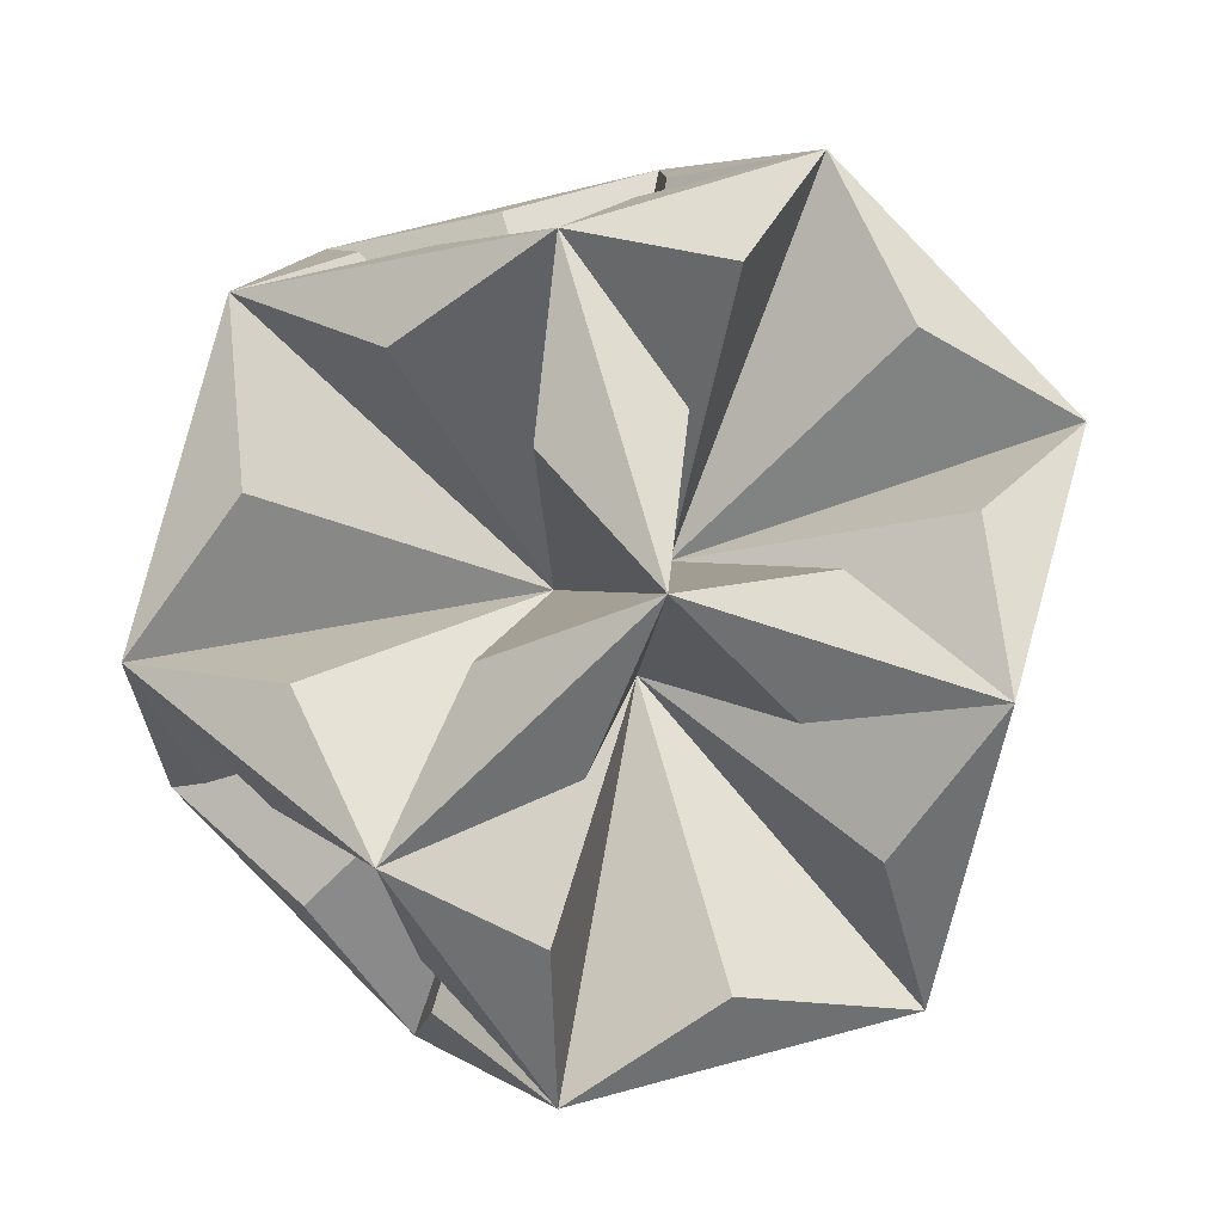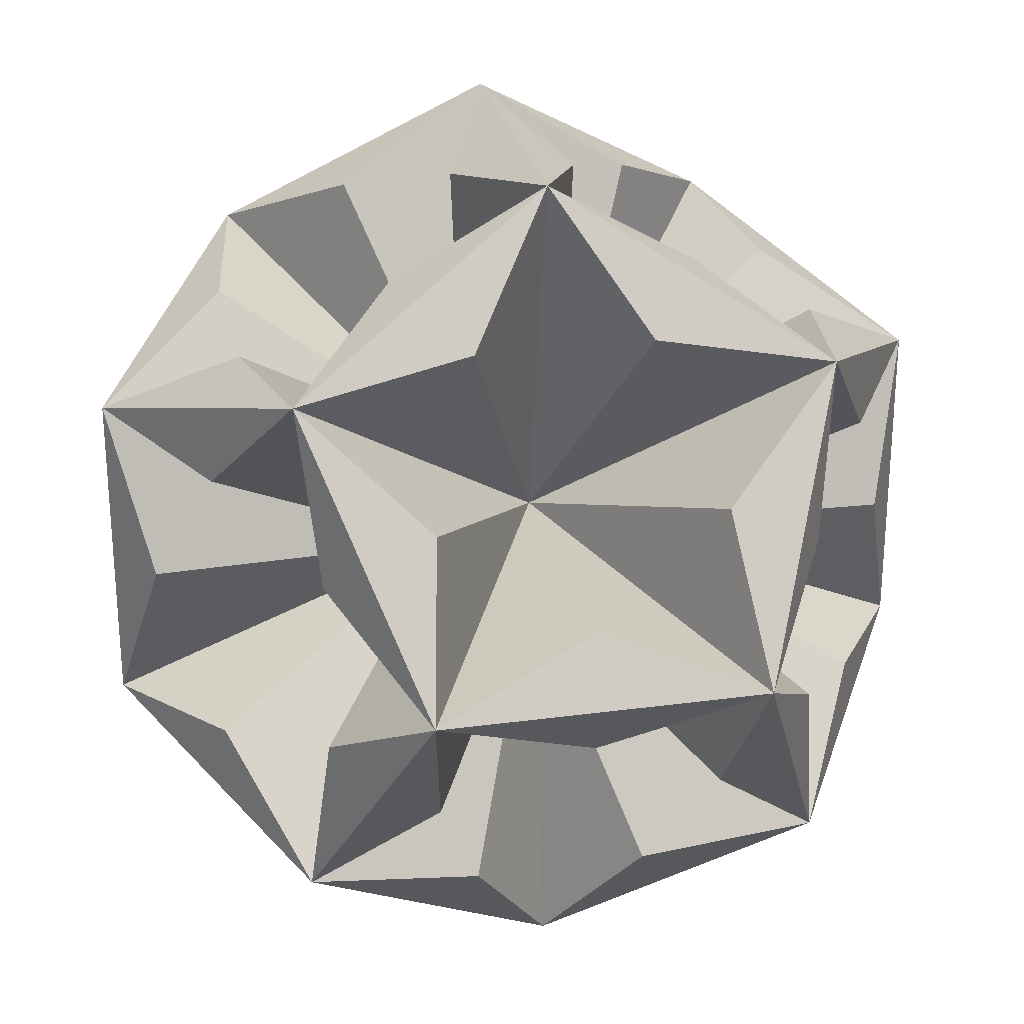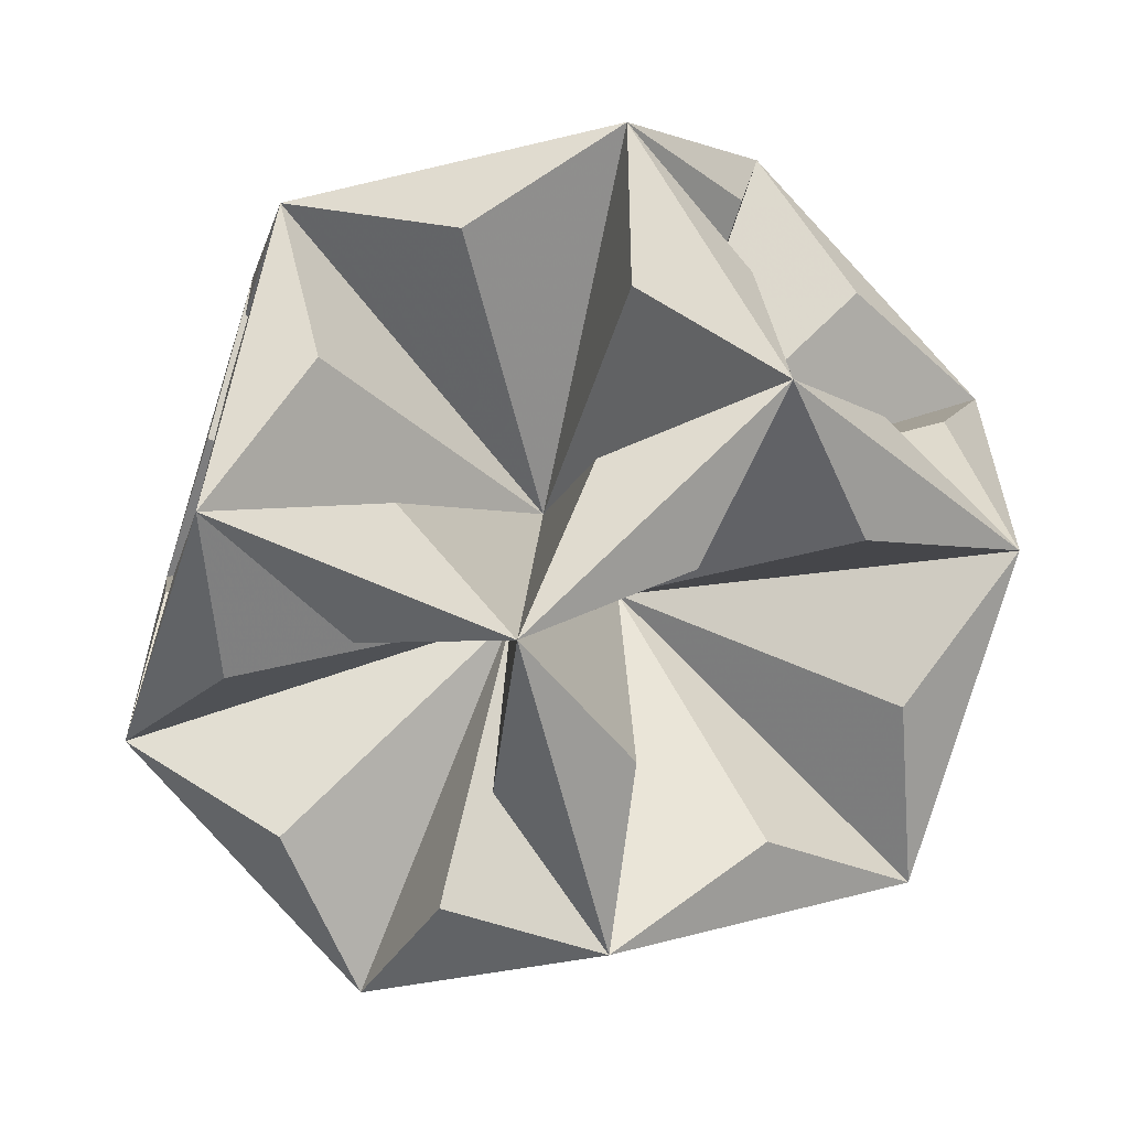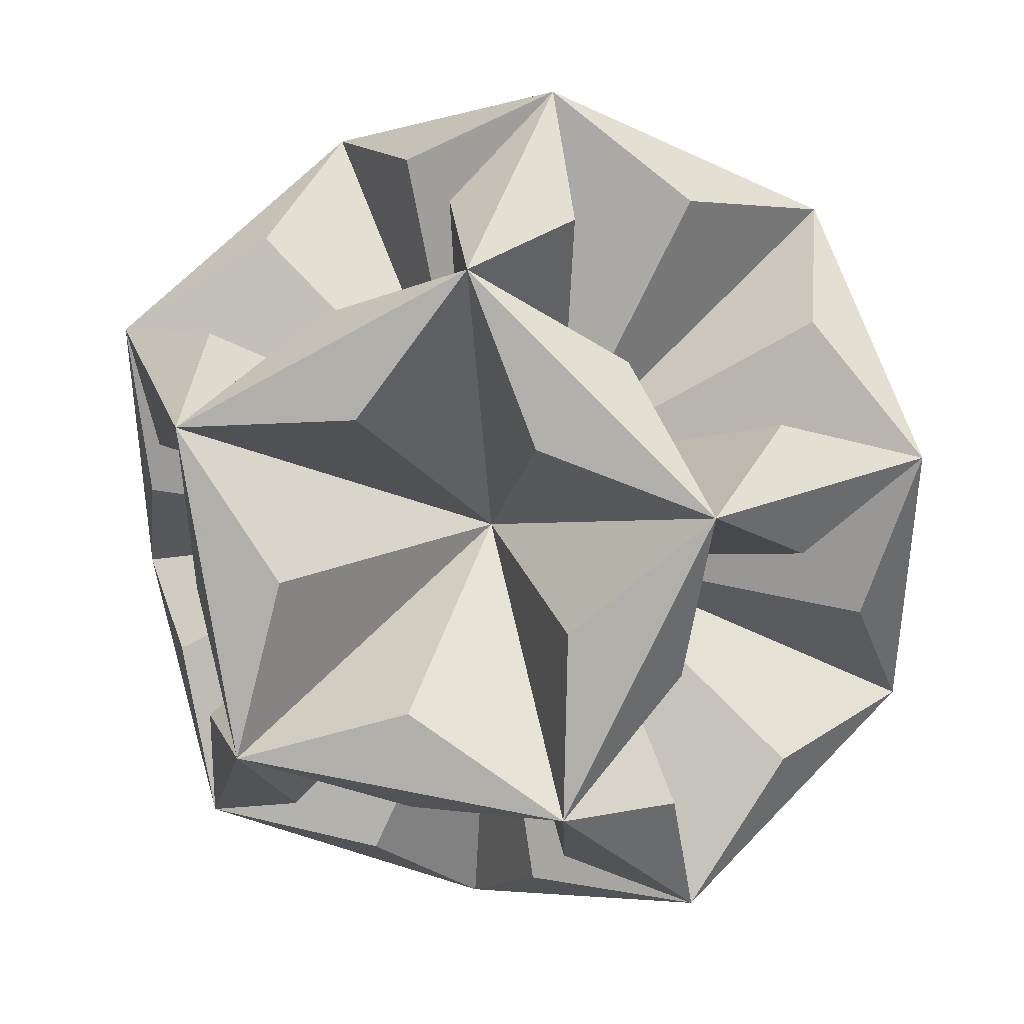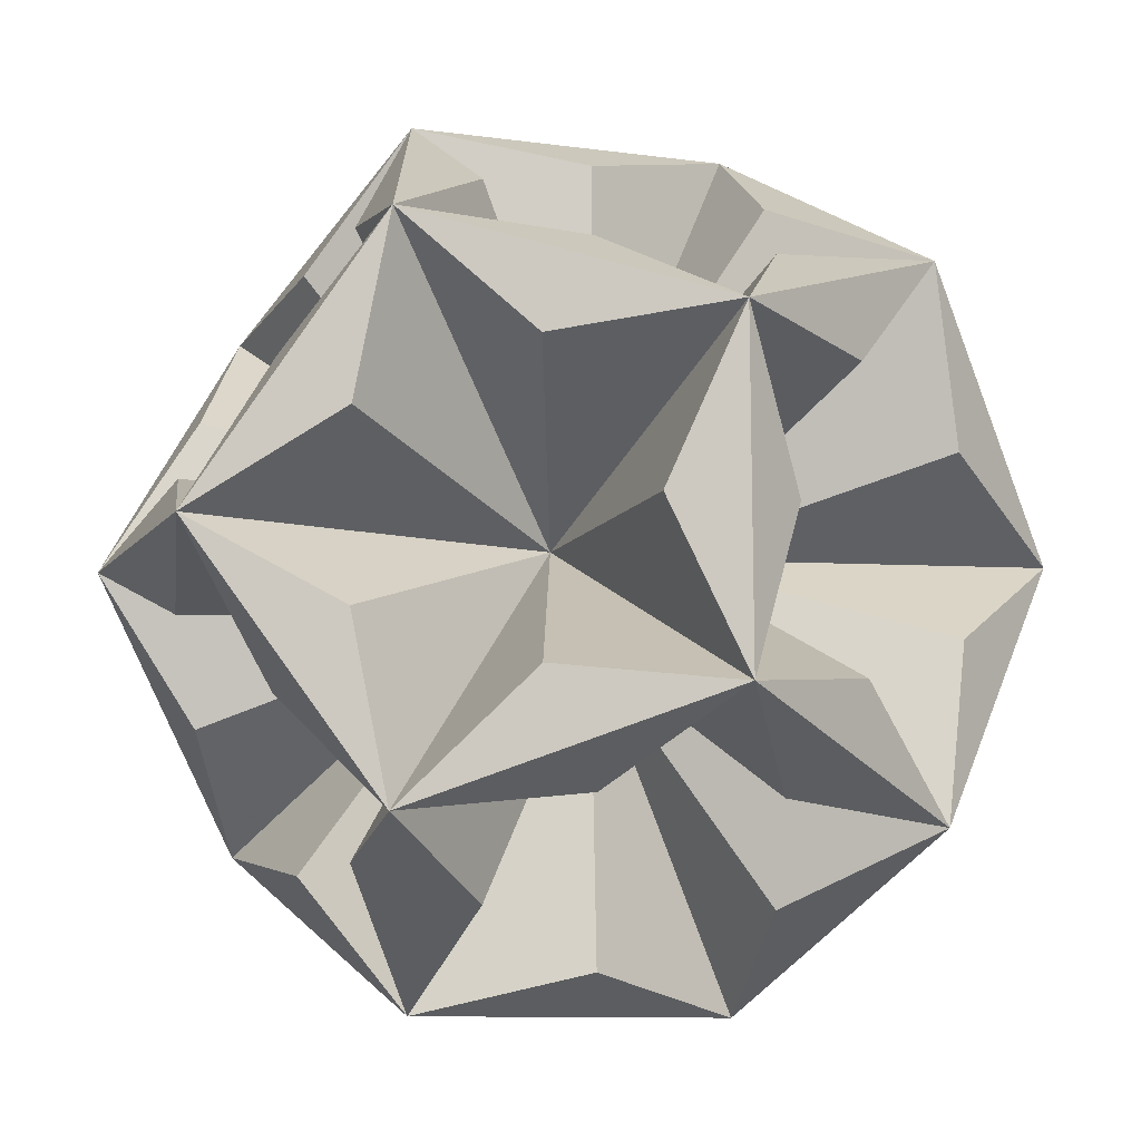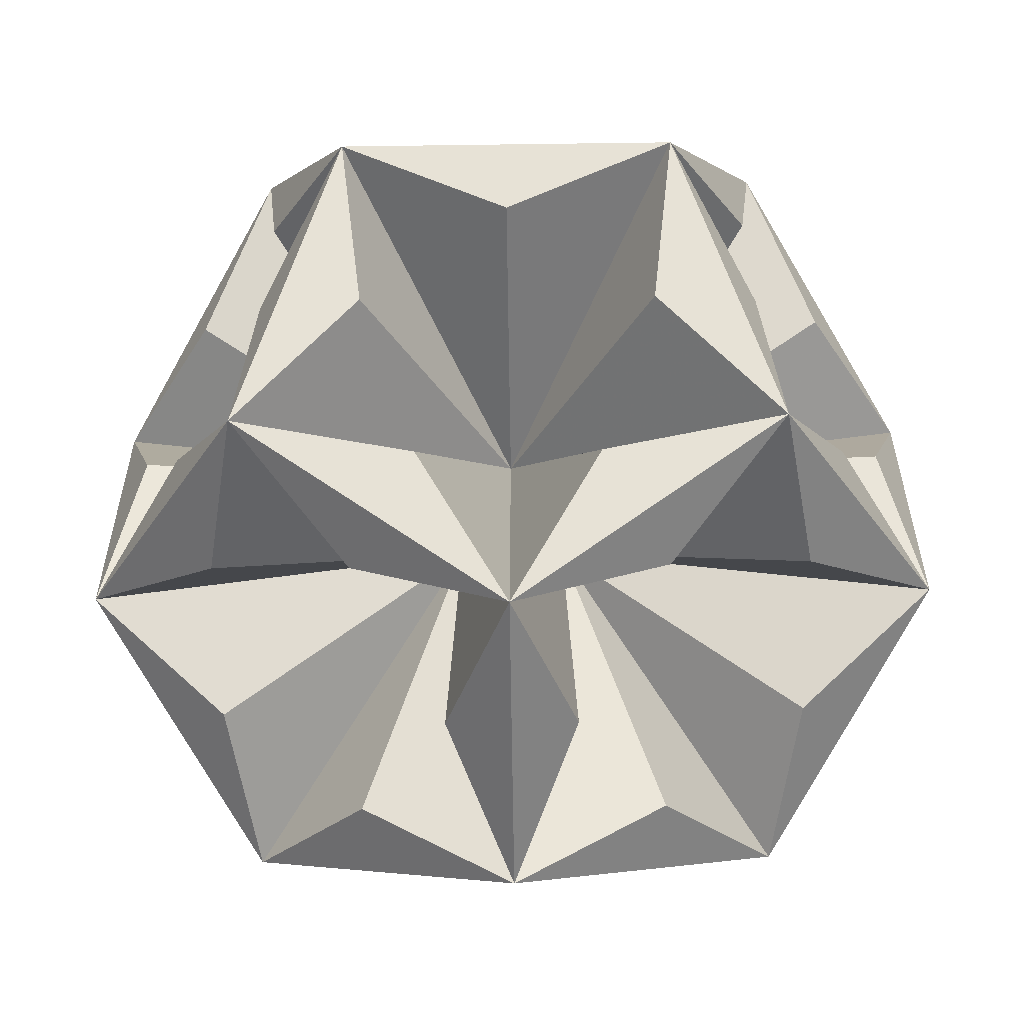
<metadata>
{"format":"obj","ext":"obj","renderer":"f3d","projection":"perspective","resolution":1024,"background":"white","views":[{"elev":68.1,"azim":-15.2,"up":"+Z"},{"elev":26.6,"azim":-102.0,"up":"+Y"},{"elev":-61.8,"azim":103.8,"up":"+Y"},{"elev":40.1,"azim":104.8,"up":"+Y"},{"elev":-70.0,"azim":21.2,"up":"+Y"},{"elev":-58.8,"azim":-89.2,"up":"+Y"}]}
</metadata>
<code>
v 0 0.618 1.618
v 0 -0.618 1.618
v 0 -0.618 -1.618
v 0 0.618 -1.618
v 1.618 0 0.618
v -1.618 0 0.618
v -1.618 0 -0.618
v 1.618 0 -0.618
v 0.618 1.618 0
v -0.618 1.618 0
v -0.618 -1.618 0
v 0.618 -1.618 0
v 1 1 1
v -1 1 1
v -1 -1 1
v 1 -1 1
v 1 -1 -1
v 1 1 -1
v -1 1 -1
v -1 -1 -1
v 0.1979 0 0.3202
v 0.5745 0.5393 1.263
v 0.2412 0 1.469
v 0.5745 -0.5393 1.263
v 1.114 -0.3333 0.9296
v 1.114 0.3333 0.9296
v 0 0.3202 0.1979
v -0.3333 0.9296 1.114
v 0.3333 0.9296 1.114
v 0.5393 1.263 0.5745
v 0 1.469 0.2412
v -0.5393 1.263 0.5745
v -0.1979 0 0.3202
v -0.2412 0 1.469
v -0.5745 0.5393 1.263
v -1.114 0.3333 0.9296
v -1.114 -0.3333 0.9296
v -0.5745 -0.5393 1.263
v 0 -0.3202 0.1979
v 0.3333 -0.9296 1.114
v -0.3333 -0.9296 1.114
v -0.5393 -1.263 0.5745
v 0 -1.469 0.2412
v 0.5393 -1.263 0.5745
v 0.1979 0 -0.3202
v 0.5745 -0.5393 -1.263
v 0.2412 0 -1.469
v 0.5745 0.5393 -1.263
v 1.114 0.3333 -0.9296
v 1.114 -0.3333 -0.9296
v 0 -0.3202 -0.1979
v -0.3333 -0.9296 -1.114
v 0.3333 -0.9296 -1.114
v 0.5393 -1.263 -0.5745
v 0 -1.469 -0.2412
v -0.5393 -1.263 -0.5745
v -0.1979 0 -0.3202
v -0.2412 0 -1.469
v -0.5745 -0.5393 -1.263
v -1.114 -0.3333 -0.9296
v -1.114 0.3333 -0.9296
v -0.5745 0.5393 -1.263
v 0 0.3202 -0.1979
v -0.3333 0.9296 -1.114
v -0.5393 1.263 -0.5745
v 0 1.469 -0.2412
v 0.5393 1.263 -0.5745
v 0.3333 0.9296 -1.114
v 0.3202 -0.1979 0
v 1.263 -0.5745 0.5393
v 0.9296 -1.114 0.3333
v 0.9296 -1.114 -0.3333
v 1.263 -0.5745 -0.5393
v 1.469 -0.2412 0
v 0.3202 0.1979 0
v 1.263 0.5745 0.5393
v 1.469 0.2412 0
v 1.263 0.5745 -0.5393
v 0.9296 1.114 -0.3333
v 0.9296 1.114 0.3333
v -0.3202 0.1979 0
v -1.263 0.5745 0.5393
v -0.9296 1.114 0.3333
v -0.9296 1.114 -0.3333
v -1.263 0.5745 -0.5393
v -1.469 0.2412 0
v -0.3202 -0.1979 0
v -1.263 -0.5745 0.5393
v -1.469 -0.2412 0
v -1.263 -0.5745 -0.5393
v -0.9296 -1.114 -0.3333
v -0.9296 -1.114 0.3333
f 22 1 21
f 22 21 13
f 22 13 1
f 23 2 21
f 23 21 1
f 23 1 2
f 24 16 21
f 24 21 2
f 24 2 16
f 25 5 21
f 25 21 16
f 25 16 5
f 26 13 21
f 26 21 5
f 26 5 13
f 28 1 27
f 28 27 14
f 28 14 1
f 29 13 27
f 29 27 1
f 29 1 13
f 30 9 27
f 30 27 13
f 30 13 9
f 31 10 27
f 31 27 9
f 31 9 10
f 32 14 27
f 32 27 10
f 32 10 14
f 34 1 33
f 34 33 2
f 34 2 1
f 35 14 33
f 35 33 1
f 35 1 14
f 36 6 33
f 36 33 14
f 36 14 6
f 37 15 33
f 37 33 6
f 37 6 15
f 38 2 33
f 38 33 15
f 38 15 2
f 40 2 39
f 40 39 16
f 40 16 2
f 41 15 39
f 41 39 2
f 41 2 15
f 42 11 39
f 42 39 15
f 42 15 11
f 43 12 39
f 43 39 11
f 43 11 12
f 44 16 39
f 44 39 12
f 44 12 16
f 46 3 45
f 46 45 17
f 46 17 3
f 47 4 45
f 47 45 3
f 47 3 4
f 48 18 45
f 48 45 4
f 48 4 18
f 49 8 45
f 49 45 18
f 49 18 8
f 50 17 45
f 50 45 8
f 50 8 17
f 52 3 51
f 52 51 20
f 52 20 3
f 53 17 51
f 53 51 3
f 53 3 17
f 54 12 51
f 54 51 17
f 54 17 12
f 55 11 51
f 55 51 12
f 55 12 11
f 56 20 51
f 56 51 11
f 56 11 20
f 58 3 57
f 58 57 4
f 58 4 3
f 59 20 57
f 59 57 3
f 59 3 20
f 60 7 57
f 60 57 20
f 60 20 7
f 61 19 57
f 61 57 7
f 61 7 19
f 62 4 57
f 62 57 19
f 62 19 4
f 64 19 63
f 64 63 4
f 64 4 19
f 65 10 63
f 65 63 19
f 65 19 10
f 66 9 63
f 66 63 10
f 66 10 9
f 67 18 63
f 67 63 9
f 67 9 18
f 68 4 63
f 68 63 18
f 68 18 4
f 70 16 69
f 70 69 5
f 70 5 16
f 71 12 69
f 71 69 16
f 71 16 12
f 72 17 69
f 72 69 12
f 72 12 17
f 73 8 69
f 73 69 17
f 73 17 8
f 74 5 69
f 74 69 8
f 74 8 5
f 76 5 75
f 76 75 13
f 76 13 5
f 77 8 75
f 77 75 5
f 77 5 8
f 78 18 75
f 78 75 8
f 78 8 18
f 79 9 75
f 79 75 18
f 79 18 9
f 80 13 75
f 80 75 9
f 80 9 13
f 82 14 81
f 82 81 6
f 82 6 14
f 83 10 81
f 83 81 14
f 83 14 10
f 84 19 81
f 84 81 10
f 84 10 19
f 85 7 81
f 85 81 19
f 85 19 7
f 86 6 81
f 86 81 7
f 86 7 6
f 88 6 87
f 88 87 15
f 88 15 6
f 89 7 87
f 89 87 6
f 89 6 7
f 90 20 87
f 90 87 7
f 90 7 20
f 91 11 87
f 91 87 20
f 91 20 11
f 92 15 87
f 92 87 11
f 92 11 15

</code>
